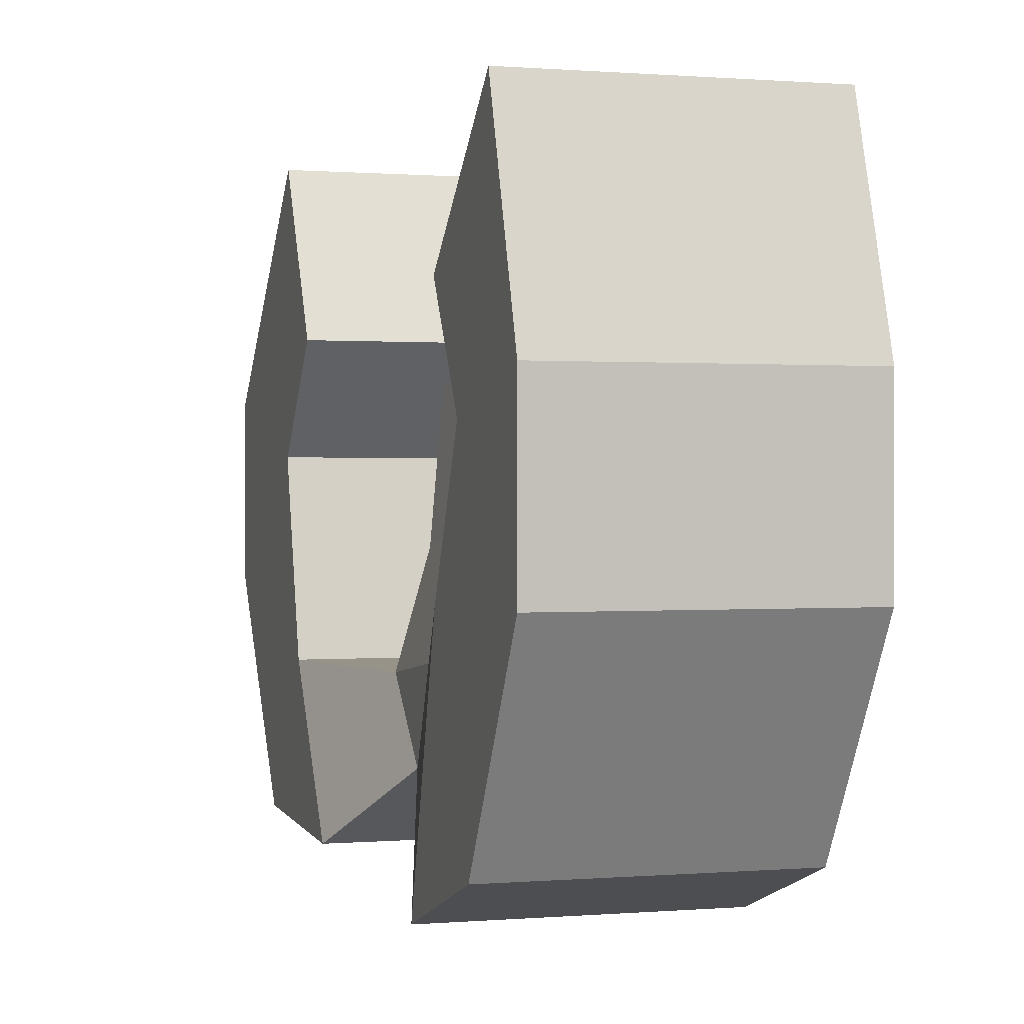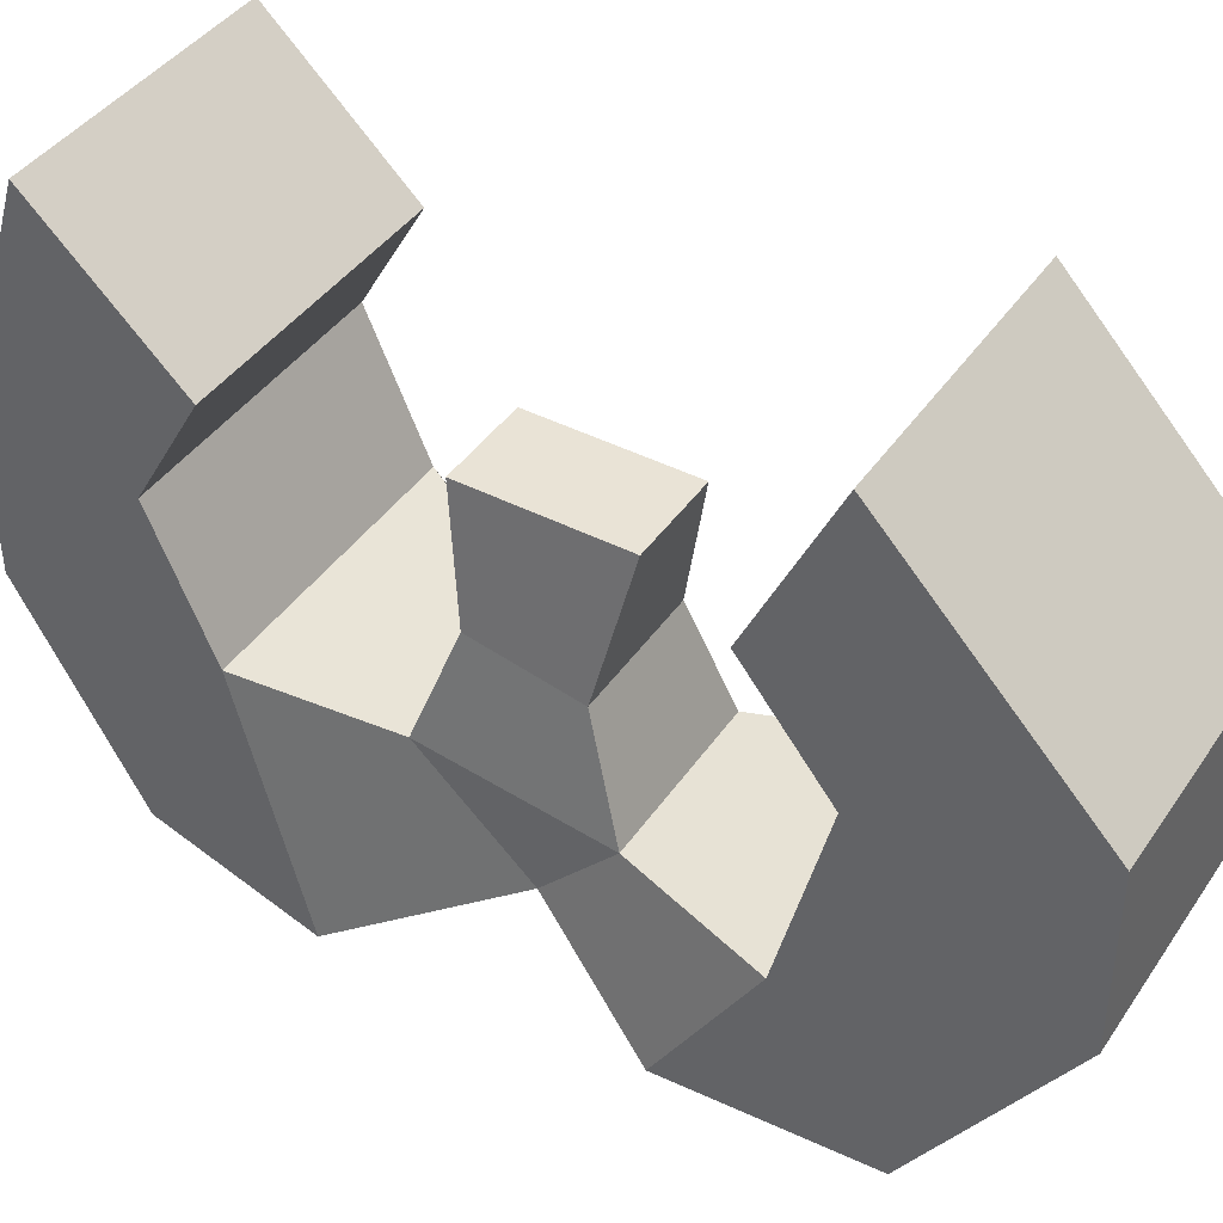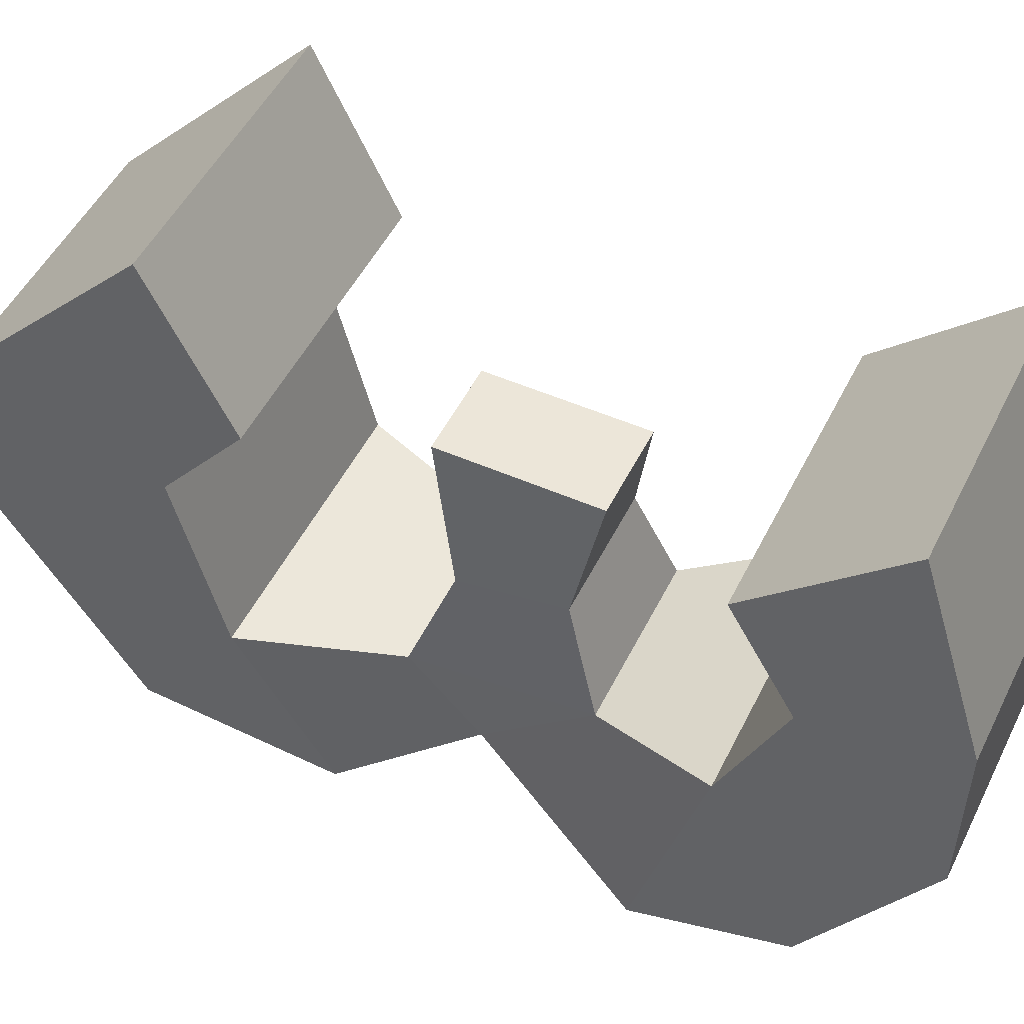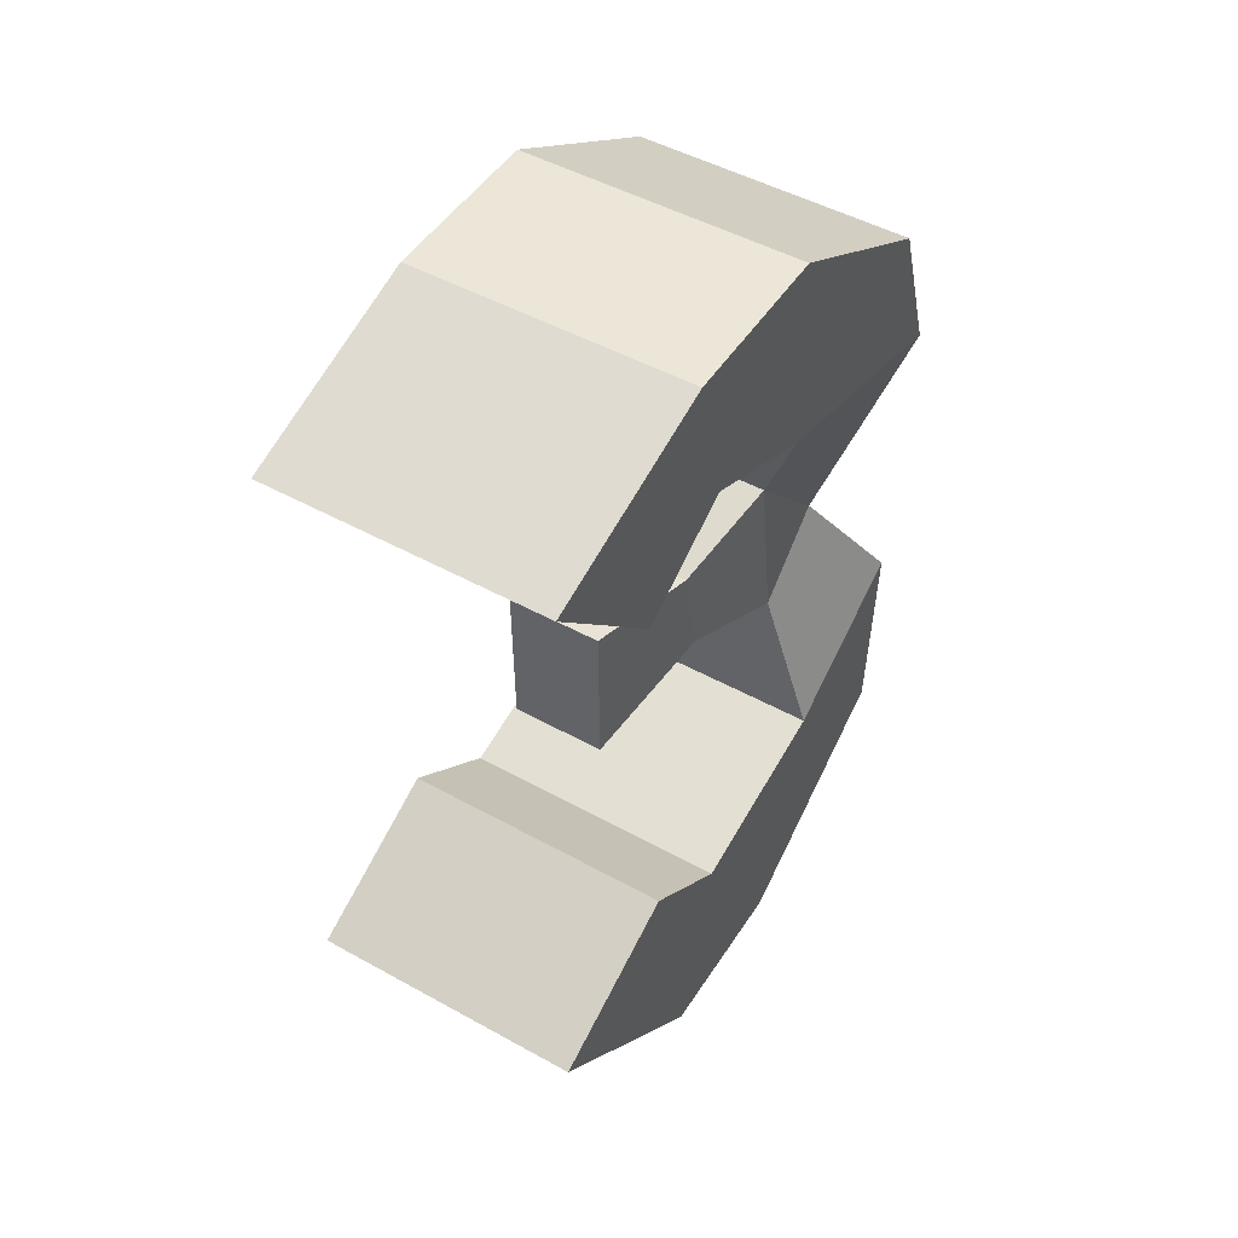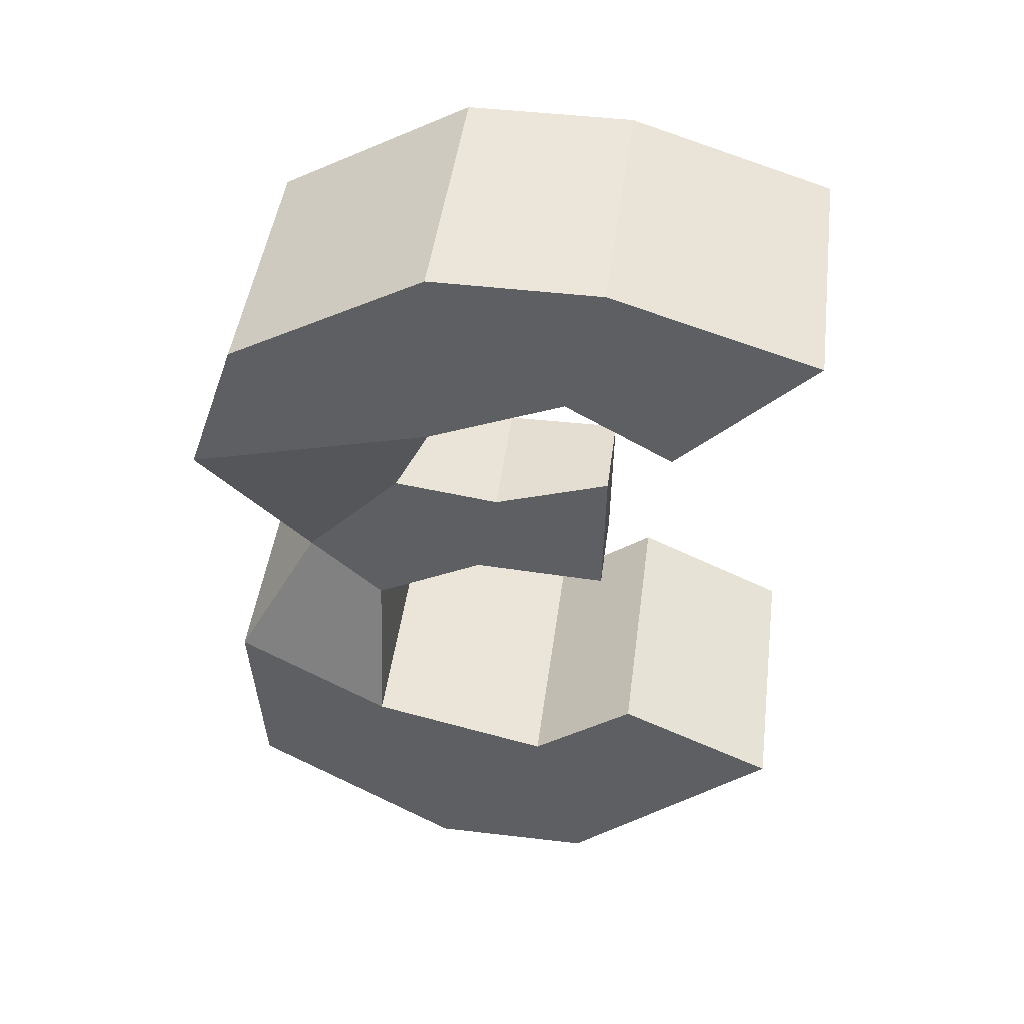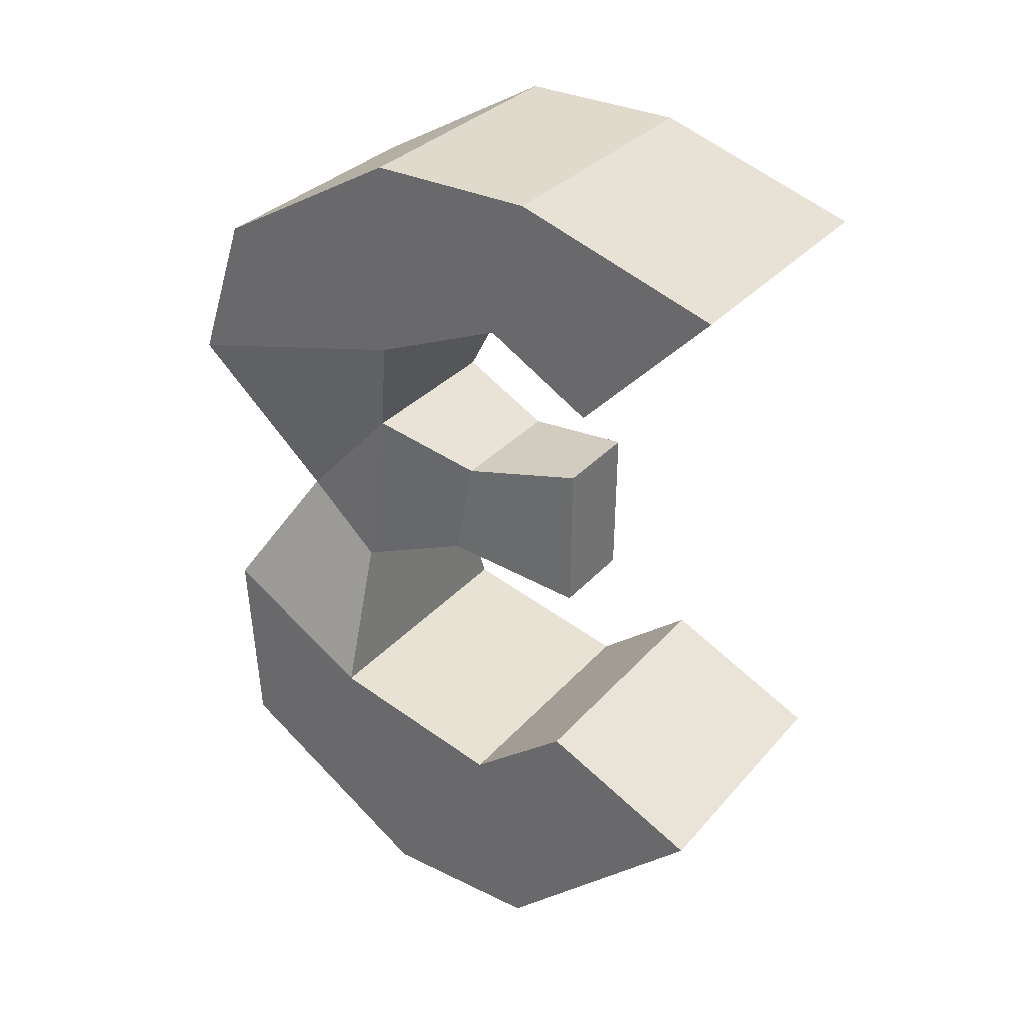
<metadata>
{"format":"obj","ext":"obj","renderer":"f3d","projection":"perspective","resolution":1024,"background":"white","views":[{"elev":0.5,"azim":162.5,"up":"+Z"},{"elev":41.5,"azim":-58.7,"up":"+Z"},{"elev":51.1,"azim":116.0,"up":"+Z"},{"elev":48.9,"azim":31.6,"up":"+Y"},{"elev":47.0,"azim":-82.4,"up":"+Y"},{"elev":32.4,"azim":-55.9,"up":"+Y"}]}
</metadata>
<code>
o Cube
v 1 -1.197 -2.065
v 1 -2.196 -0.5157
v -1 -1.197 -2.065
v 0.48 0.9071 -0.2465
v -1 -2.196 -0.5157
v 0.48 1.674 -0.09522
v 1 0.2384 -2.142
v -1 -0.4463 -1.017
v 1 -0.4463 -1.017
v -1 0.2384 -2.142
v -1 -0.7459 2.243
v -1 -0.182 1.074
v -0.48 0.9071 -0.2465
v -0.48 1.674 -0.09522
v 0.334 1.826 0.7644
v -0.334 1.826 0.7644
v 1 -0.7459 2.243
v 1 -0.182 1.074
v -1 -0.7782 0.3206
v -1 -2.196 0.7017
v 1 -2.196 0.7017
v 1 -0.7782 0.3206
v -0.6259 0.6306 -1.035
v 0.6259 1.143 -1.582
v 0.6259 0.6306 -1.035
v -0.6259 1.143 -1.582
v 1 3.486 -1.924
v 1 4.315 -0.4895
v -1 3.486 -1.924
v -1 4.315 -0.4895
v 1 2.373 -2.31
v -1 2.852 -0.5157
v 1 2.852 -0.5157
v -1 2.373 -2.31
v -1 3.839 2.221
v -1 2.829 1.254
v 1 3.839 2.221
v 1 2.829 1.254
v -1 3.282 0.473
v -1 4.315 0.7278
v 1 4.315 0.7278
v 1 3.282 0.473
v -0.6259 1.935 -0.8548
v 0.334 0.6931 0.751
v 0.6259 1.935 -0.8548
v -0.334 0.6931 0.751
f 1 2 5 3
f 8 10 3 5
f 45 6 4 25
f 7 9 2 1
f 10 7 1 3
f 26 24 7 10
f 24 25 9 7
f 23 26 10 8
f 25 23 8 9
f 19 12 18 22
f 22 18 17 21
f 12 11 17 18
f 20 11 12 19
f 4 44 46 13
f 13 46 16 14
f 14 16 15 6
f 21 17 11 20
f 2 21 20 5
f 5 20 19 8
f 9 22 21 2
f 8 19 22 9
f 26 23 43
f 45 25 24
f 6 15 44 4
f 46 44 15 16
f 27 29 30 28
f 32 30 29 34
f 31 27 28 33
f 34 29 27 31
f 26 34 31 24
f 24 31 33 45
f 43 32 34 26
f 45 33 32 43
f 39 42 38 36
f 42 41 37 38
f 36 38 37 35
f 40 39 36 35
f 41 40 35 37
f 28 30 40 41
f 30 32 39 40
f 33 28 41 42
f 32 33 42 39
f 23 13 14 43
f 43 14 6 45
f 25 4 13 23

</code>
